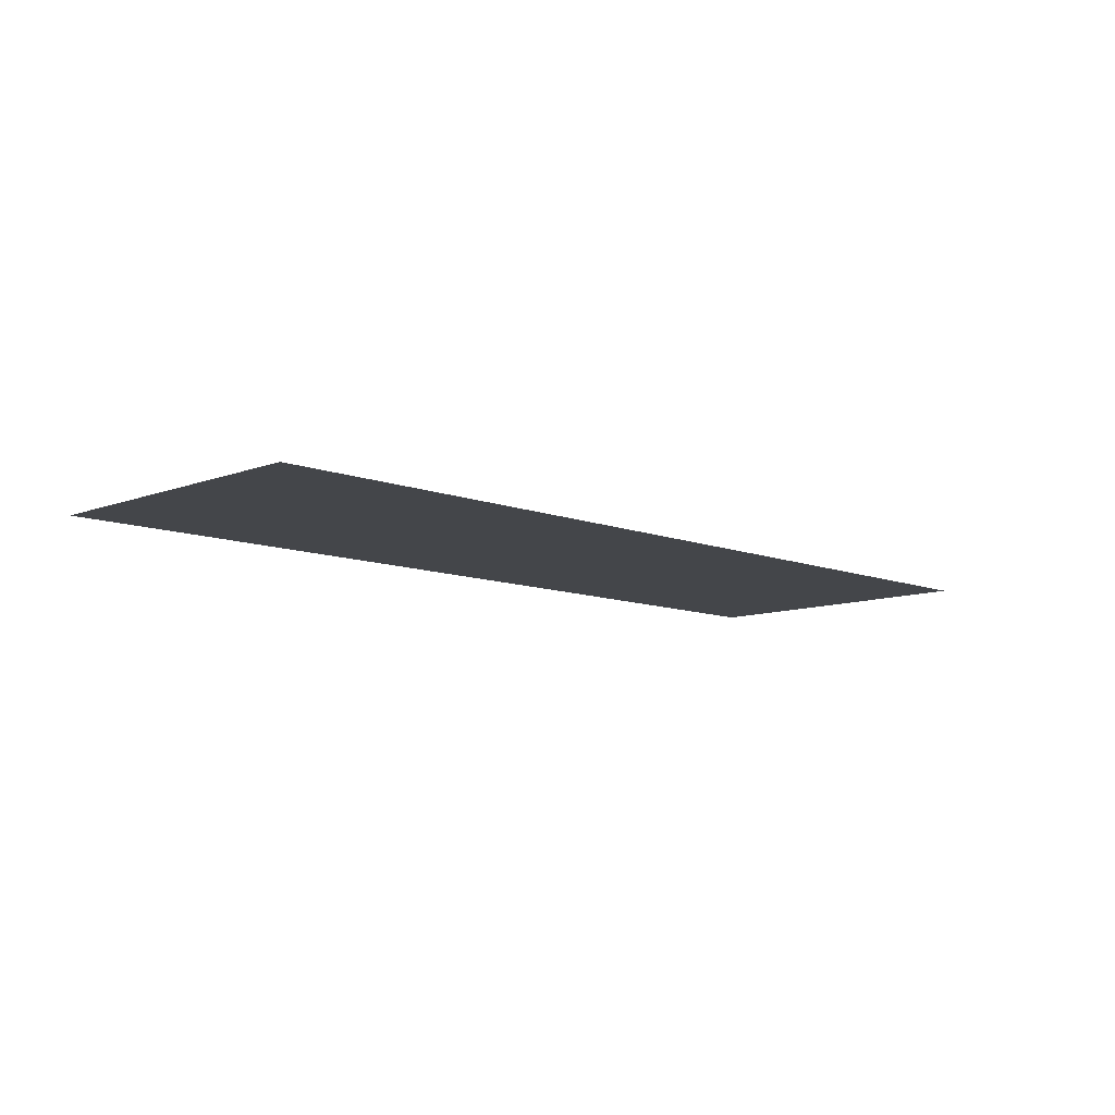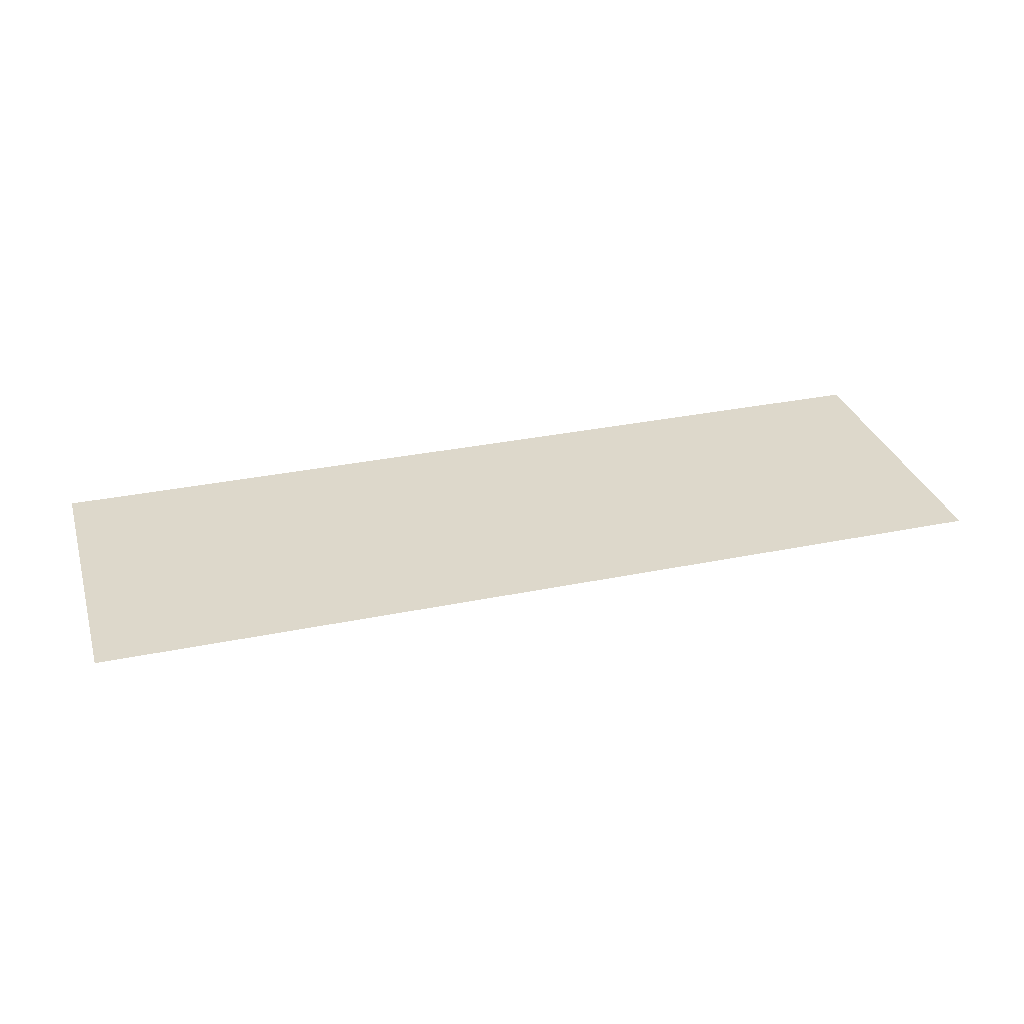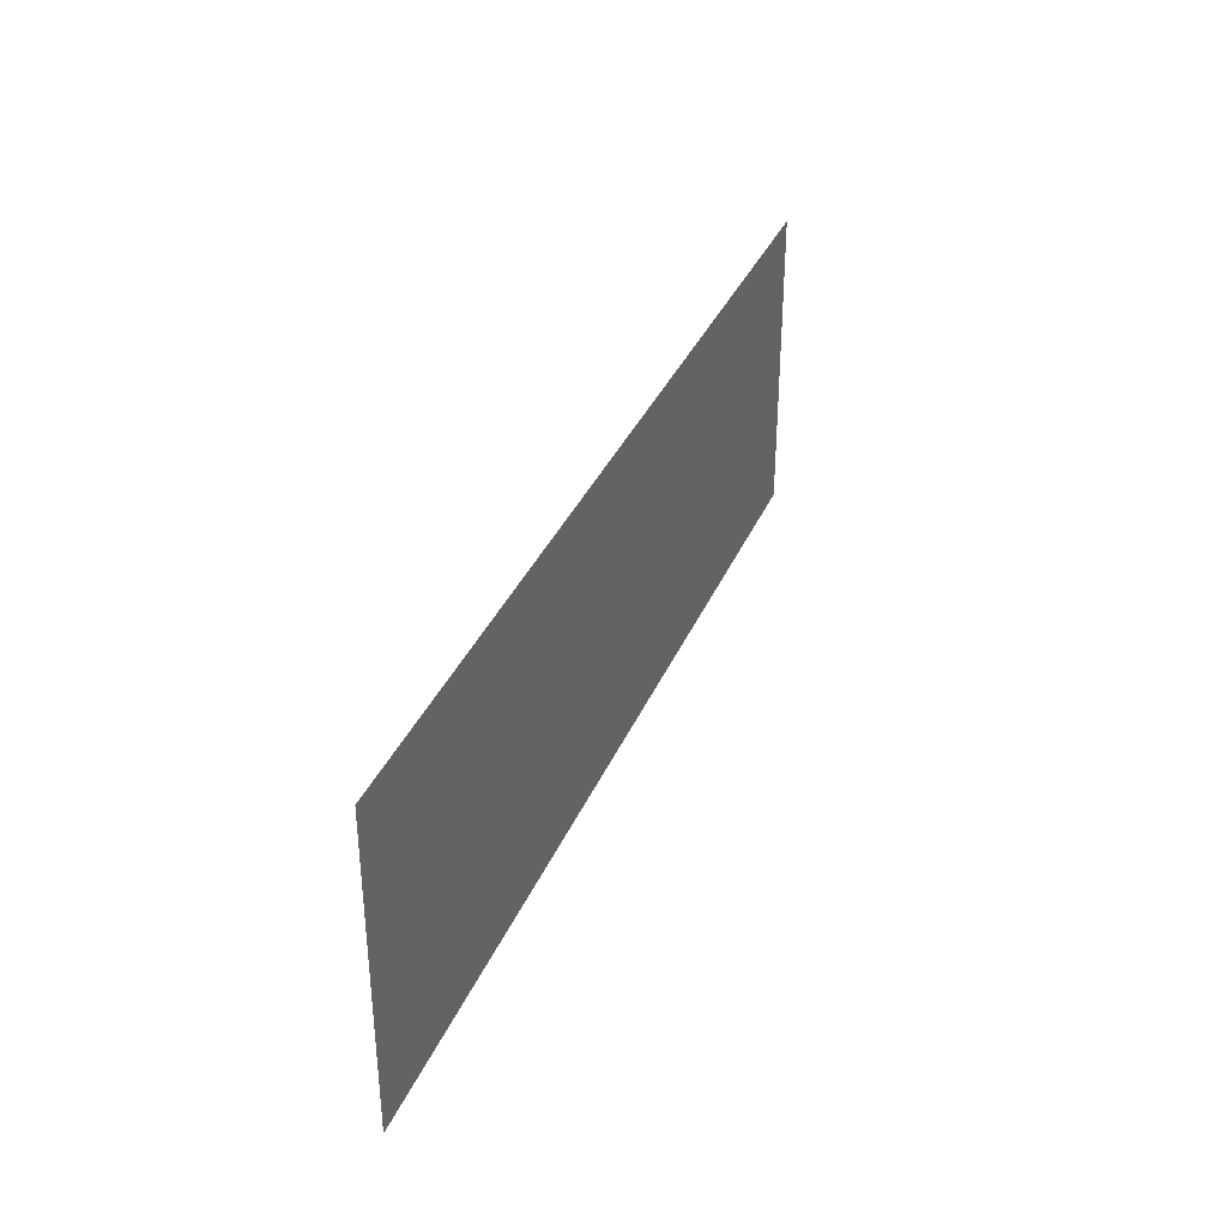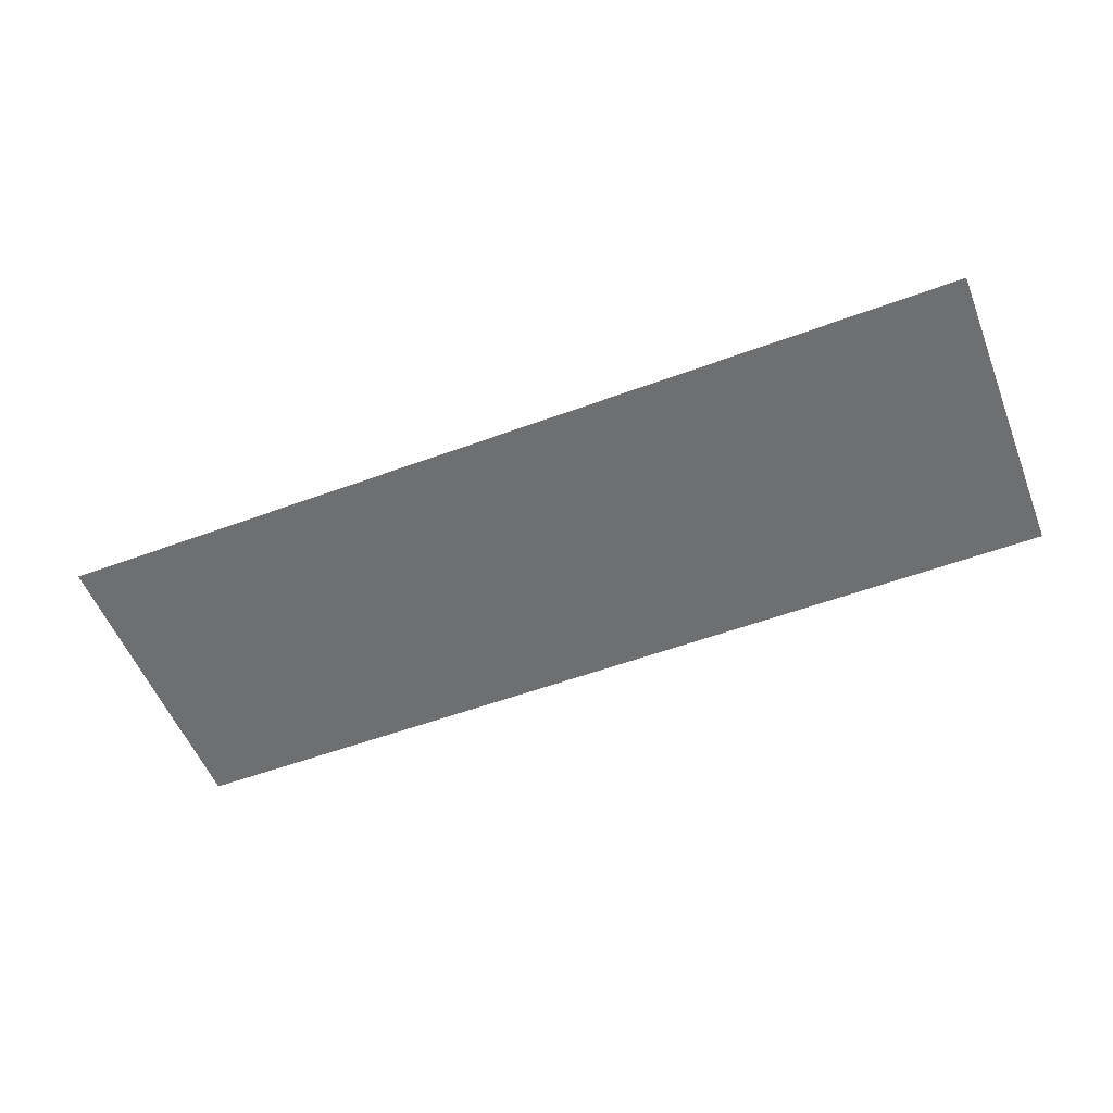
<metadata>
{"format":"obj","ext":"obj","renderer":"f3d","projection":"perspective","resolution":1024,"background":"white","views":[{"elev":-9.8,"azim":-45.3,"up":"+Z"},{"elev":31.5,"azim":-16.3,"up":"+Z"},{"elev":35.2,"azim":-69.0,"up":"+Y"},{"elev":-54.6,"azim":-158.6,"up":"+Z"}]}
</metadata>
<code>
v -1 -5.5 0
v -1.5 -5.5 0
v -1.5 -5 0
v -1 -5 0
v -1.5 -5.5 0
v -2 -5.5 0
v -2 -5 0
v -1.5 -5 0
v -2 -5.5 0
v -2.5 -5.5 0
v -2.5 -5 0
v -2 -5 0
v -2.5 -5.5 0
v -3 -5.5 0
v -3 -5 0
v -2.5 -5 0
v -3 -5.5 0
v -3.5 -5.5 0
v -3.5 -5 0
v -3 -5 0
v -3.5 -5.5 0
v -4 -5.5 0
v -4 -5 0
v -3.5 -5 0
v -1 -6 0
v -1.5 -6 0
v -1.5 -5.5 0
v -1 -5.5 0
v -1.5 -6 0
v -2 -6 0
v -2 -5.5 0
v -1.5 -5.5 0
v -2 -6 0
v -2.5 -6 0
v -2.5 -5.5 0
v -2 -5.5 0
v -2.5 -6 0
v -3 -6 0
v -3 -5.5 0
v -2.5 -5.5 0
v -3 -6 0
v -3.5 -6 0
v -3.5 -5.5 0
v -3 -5.5 0
v -3.5 -6 0
v -4 -6 0
v -4 -5.5 0
v -3.5 -5.5 0
g keshi_mesh_0012
f 1 2 3 4
f 5 6 7 8
f 9 10 11 12
f 13 14 15 16
f 17 18 19 20
f 21 22 23 24
f 25 26 27 28
f 29 30 31 32
f 33 34 35 36
f 37 38 39 40
f 41 42 43 44
f 45 46 47 48

</code>
